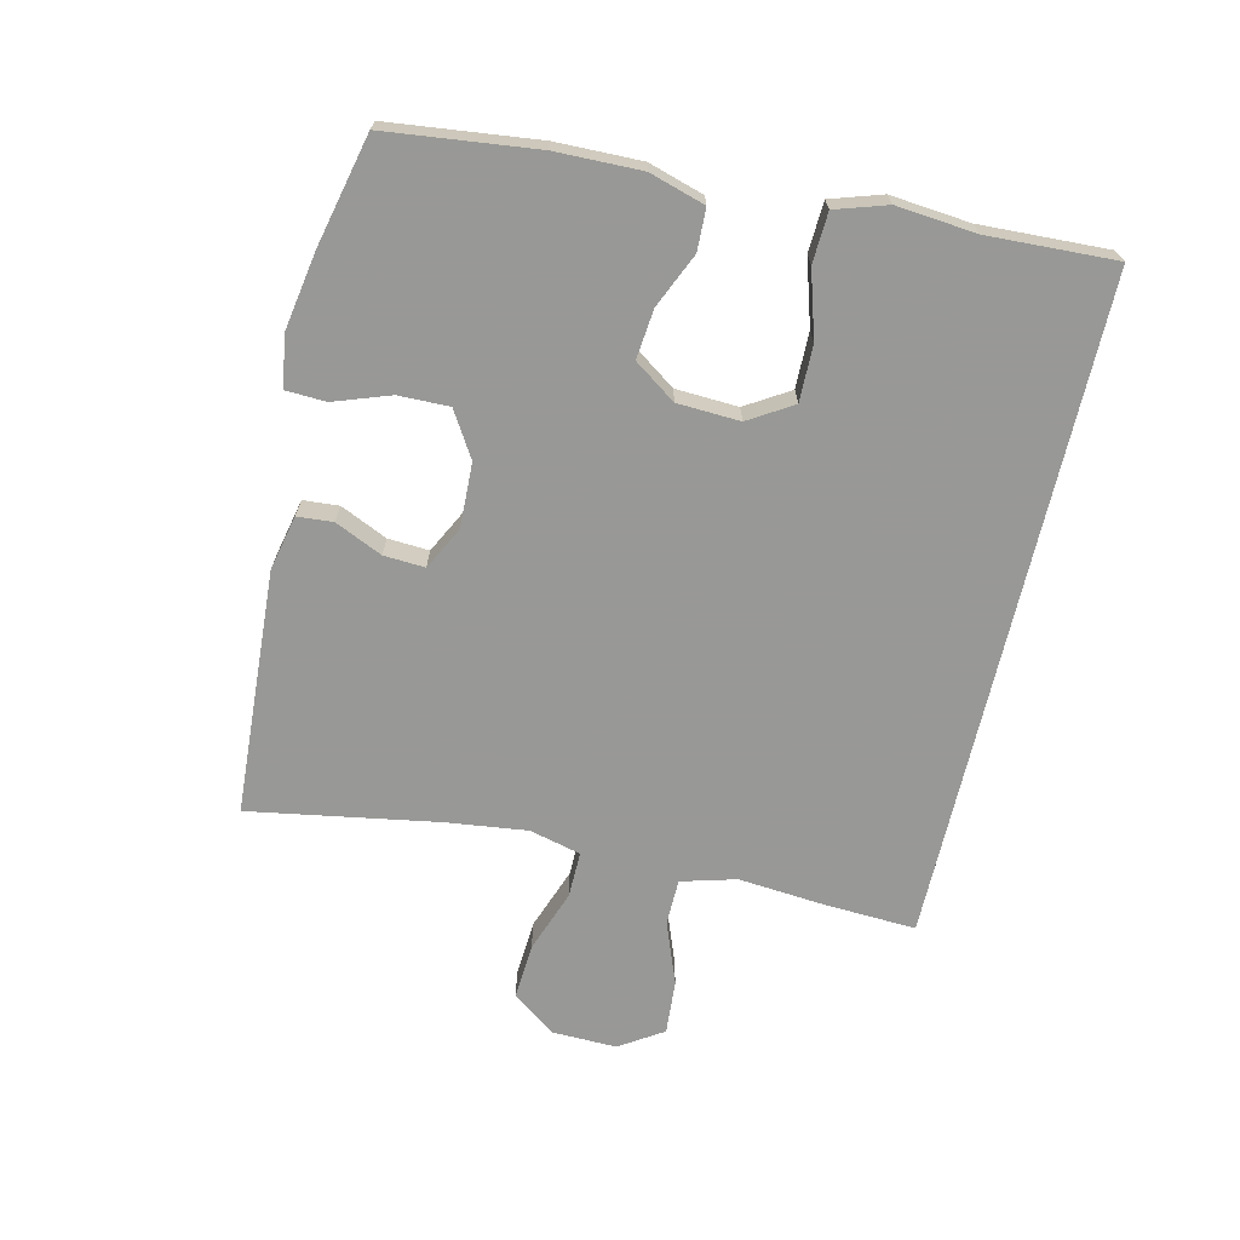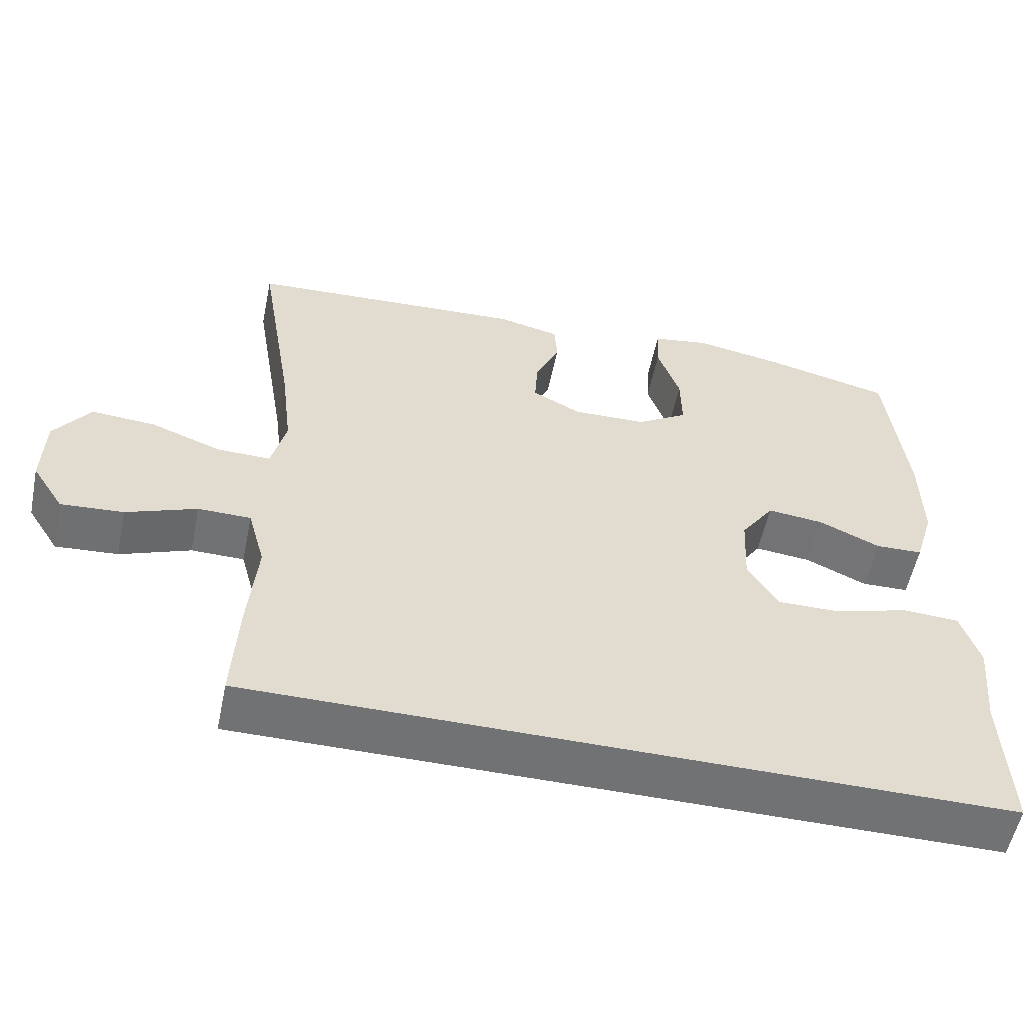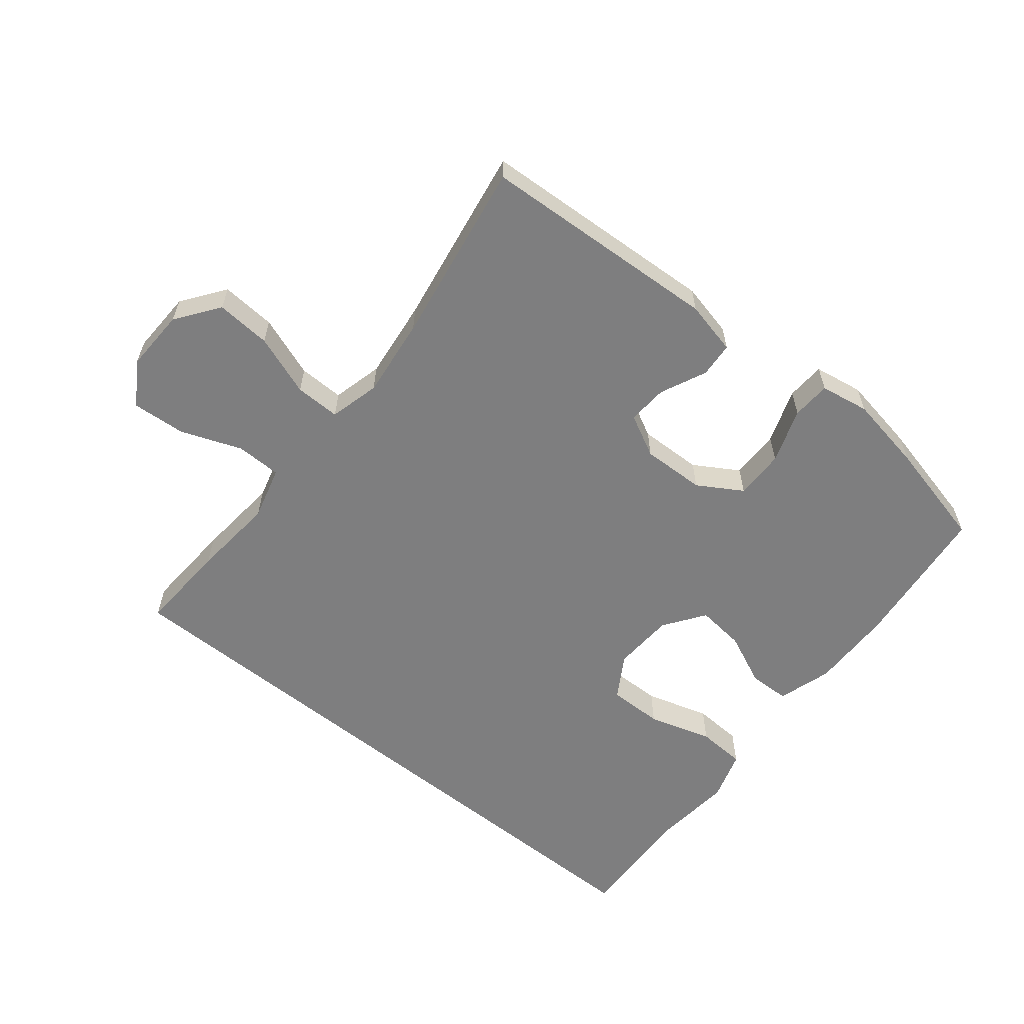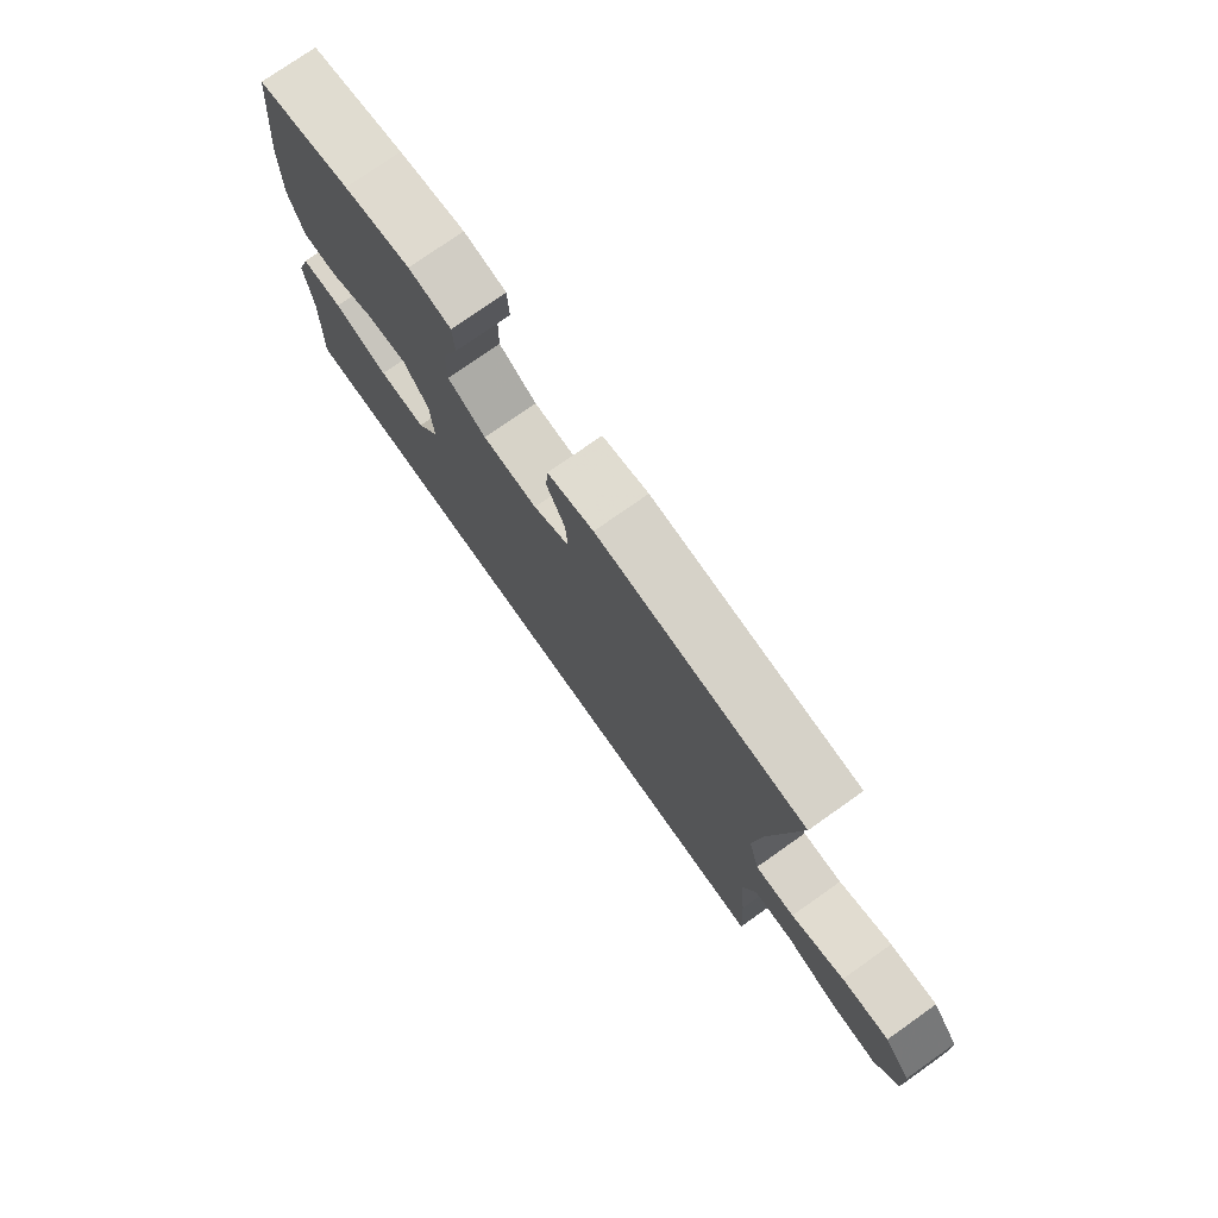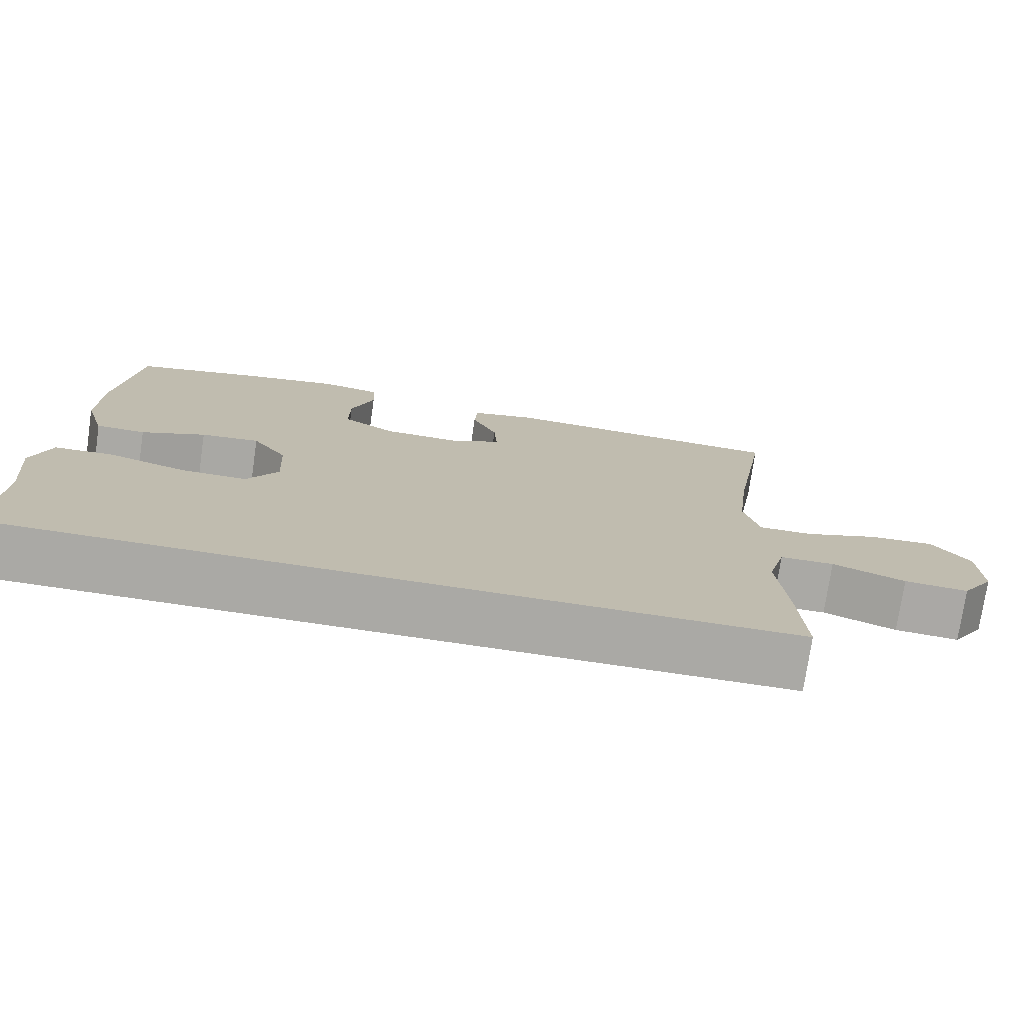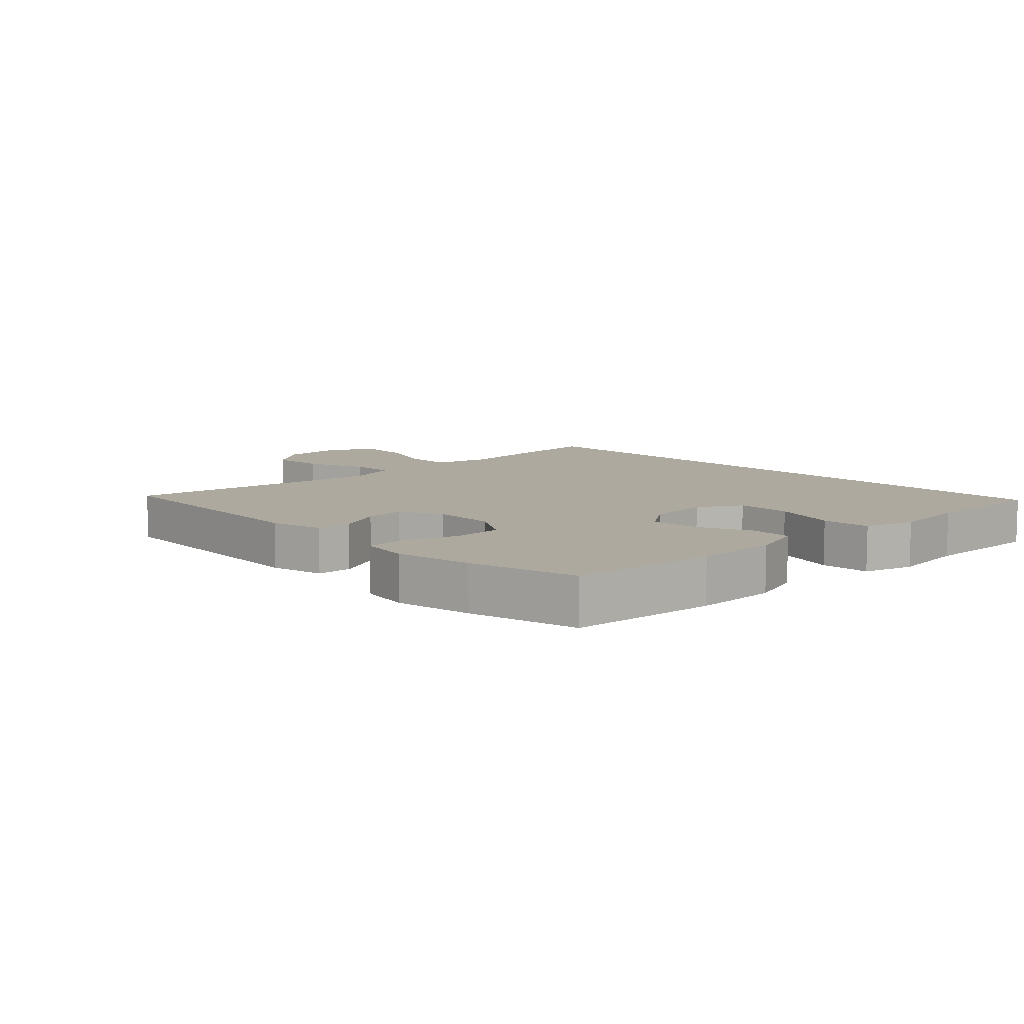
<metadata>
{"format":"obj","ext":"obj","renderer":"f3d","projection":"perspective","resolution":1024,"background":"white","views":[{"elev":-68.5,"azim":77.0,"up":"+Y"},{"elev":-55.5,"azim":-11.7,"up":"+Z"},{"elev":-59.5,"azim":-39.0,"up":"+Y"},{"elev":76.2,"azim":-125.2,"up":"+Z"},{"elev":-75.3,"azim":171.7,"up":"+Z"},{"elev":9.0,"azim":45.4,"up":"+Y"}]}
</metadata>
<code>
v -0.5 0.07 0.5
v -0.124 0.07 0.521
v -0.04 0.07 0.502
v -0.036 0.07 0.447
v -0.069 0.07 0.375
v -0.073 0.07 0.312
v -0.007 0.07 0.278
v 0.092 0.07 0.281
v 0.161 0.07 0.323
v 0.16 0.07 0.401
v 0.13 0.07 0.487
v 0.133 0.07 0.548
v 0.21 0.07 0.561
v 0.33 0.07 0.54
v 0.5 0.07 0.5
v 0.526 0.07 0.27
v 0.528 0.07 0.139
v 0.502 0.07 0.054
v 0.438 0.07 0.052
v 0.355 0.07 0.089
v 0.279 0.07 0.097
v 0.234 0.07 0.033
v 0.229 0.07 -0.063
v 0.27 0.07 -0.13
v 0.356 0.07 -0.129
v 0.456 0.07 -0.099
v 0.533 0.07 -0.103
v 0.558 0.07 -0.182
v 0.546 0.07 -0.304
v 0.554 0.07 -0.5
v -0.466 0.07 -0.5
v -0.458 0.07 -0.357
v -0.446 0.07 -0.226
v -0.469 0.07 -0.142
v -0.54 0.07 -0.141
v -0.635 0.07 -0.177
v -0.719 0.07 -0.183
v -0.762 0.07 -0.116
v -0.759 0.07 -0.017
v -0.71 0.07 0.05
v -0.624 0.07 0.044
v -0.528 0.07 0.009
v -0.457 0.07 0.008
v -0.437 0.07 0.087
v -0.452 0.07 0.212
v -0.5 0 0.5
v -0.124 0 0.521
v -0.04 0 0.502
v -0.036 0 0.447
v -0.069 0 0.375
v -0.073 0 0.312
v -0.007 0 0.278
v 0.092 0 0.281
v 0.161 0 0.323
v 0.16 0 0.401
v 0.13 0 0.487
v 0.133 0 0.548
v 0.21 0 0.561
v 0.33 0 0.54
v 0.5 0 0.5
v 0.526 0 0.27
v 0.528 0 0.139
v 0.502 0 0.054
v 0.438 0 0.052
v 0.355 0 0.089
v 0.279 0 0.097
v 0.234 0 0.033
v 0.229 0 -0.063
v 0.27 0 -0.13
v 0.356 0 -0.129
v 0.456 0 -0.099
v 0.533 0 -0.103
v 0.558 0 -0.182
v 0.546 0 -0.304
v 0.554 0 -0.5
v -0.466 0 -0.5
v -0.458 0 -0.357
v -0.446 0 -0.226
v -0.469 0 -0.142
v -0.54 0 -0.141
v -0.635 0 -0.177
v -0.719 0 -0.183
v -0.762 0 -0.116
v -0.759 0 -0.017
v -0.71 0 0.05
v -0.624 0 0.044
v -0.528 0 0.009
v -0.457 0 0.008
v -0.437 0 0.087
v -0.452 0 0.212
f 39 40 41 42
f 39 42 43
f 38 39 43
f 35 36 37 38
f 34 35 38 43
f 33 34 43 44
f 29 30 31 32
f 29 32 33
f 25 26 27 28
f 24 25 28 29
f 17 18 19 20
f 17 20 21
f 16 17 21
f 15 16 21
f 14 15 21 22
f 10 11 12 13
f 9 10 13 14
f 2 3 4 5
f 45 1 2 5
f 44 45 5 6
f 24 29 33 44
f 23 24 44 6
f 9 14 22
f 8 9 22 23
f 7 8 23
f 6 7 23
f 87 86 85 84
f 88 87 84
f 88 84 83
f 83 82 81 80
f 88 83 80 79
f 89 88 79 78
f 77 76 75 74
f 78 77 74
f 73 72 71 70
f 74 73 70 69
f 65 64 63 62
f 66 65 62
f 66 62 61
f 66 61 60
f 67 66 60 59
f 58 57 56 55
f 59 58 55 54
f 50 49 48 47
f 50 47 46 90
f 51 50 90 89
f 89 78 74 69
f 51 89 69 68
f 67 59 54
f 68 67 54 53
f 68 53 52
f 68 52 51
f 1 46 47 2
f 2 47 48 3
f 3 48 49 4
f 4 49 50 5
f 5 50 51 6
f 6 51 52 7
f 7 52 53 8
f 8 53 54 9
f 9 54 55 10
f 10 55 56 11
f 11 56 57 12
f 12 57 58 13
f 13 58 59 14
f 14 59 60 15
f 15 60 61 16
f 16 61 62 17
f 17 62 63 18
f 18 63 64 19
f 19 64 65 20
f 20 65 66 21
f 21 66 67 22
f 22 67 68 23
f 23 68 69 24
f 24 69 70 25
f 25 70 71 26
f 26 71 72 27
f 27 72 73 28
f 28 73 74 29
f 29 74 75 30
f 30 75 76 31
f 31 76 77 32
f 32 77 78 33
f 33 78 79 34
f 34 79 80 35
f 35 80 81 36
f 36 81 82 37
f 37 82 83 38
f 38 83 84 39
f 39 84 85 40
f 40 85 86 41
f 41 86 87 42
f 42 87 88 43
f 43 88 89 44
f 44 89 90 45
f 45 90 46 1

</code>
